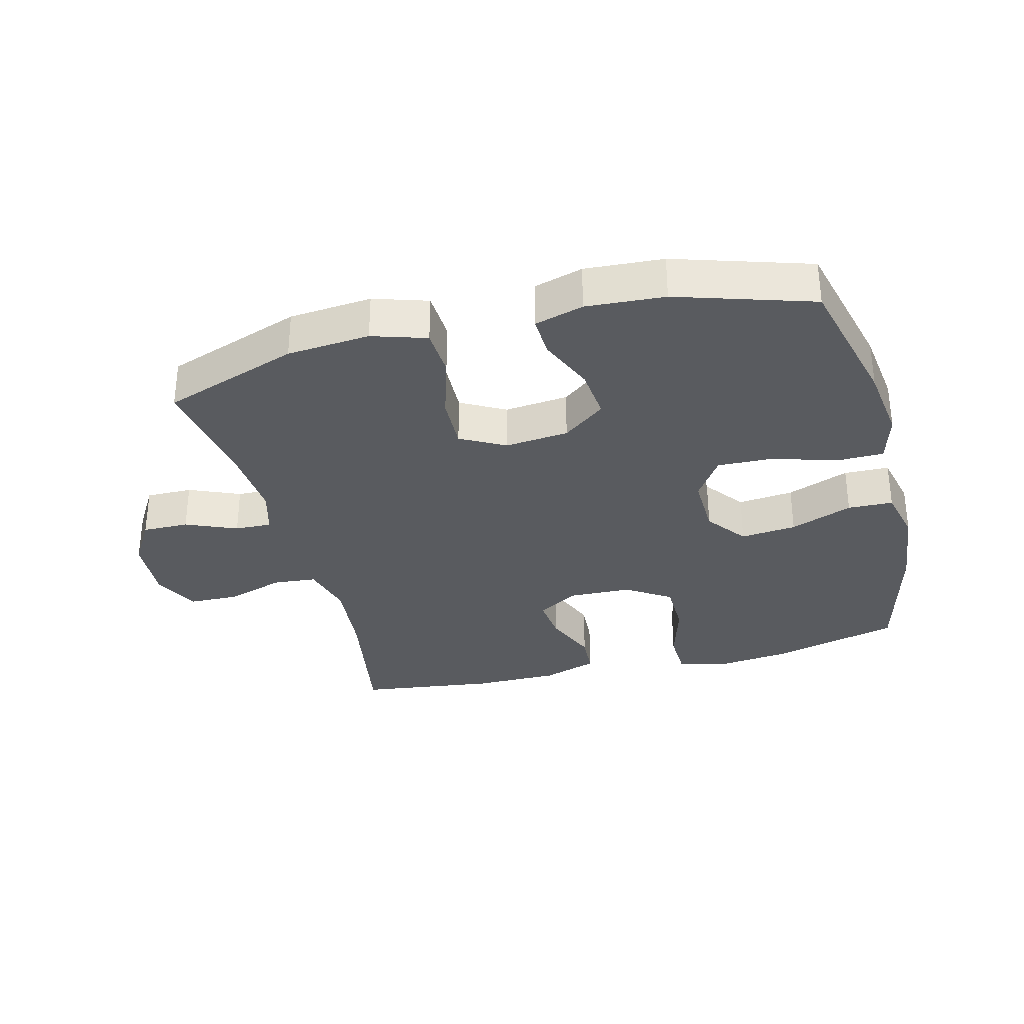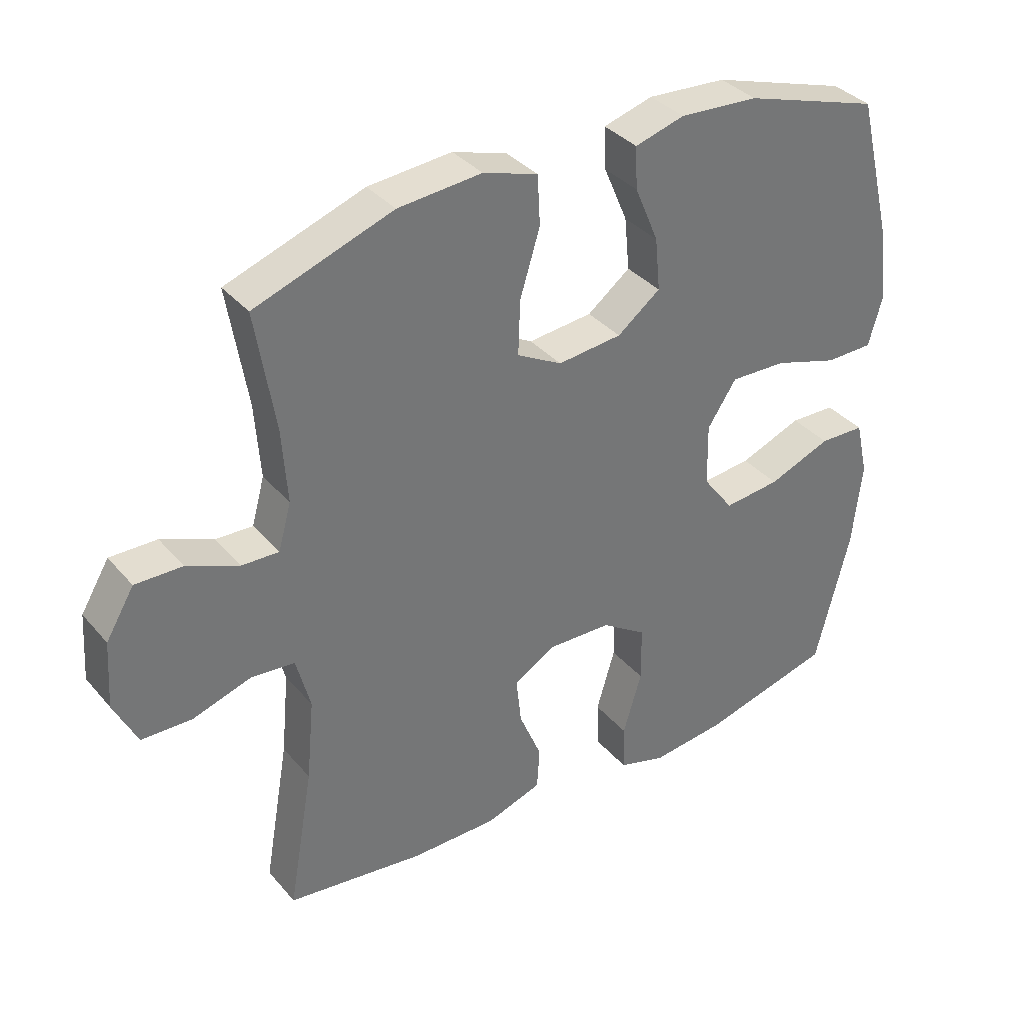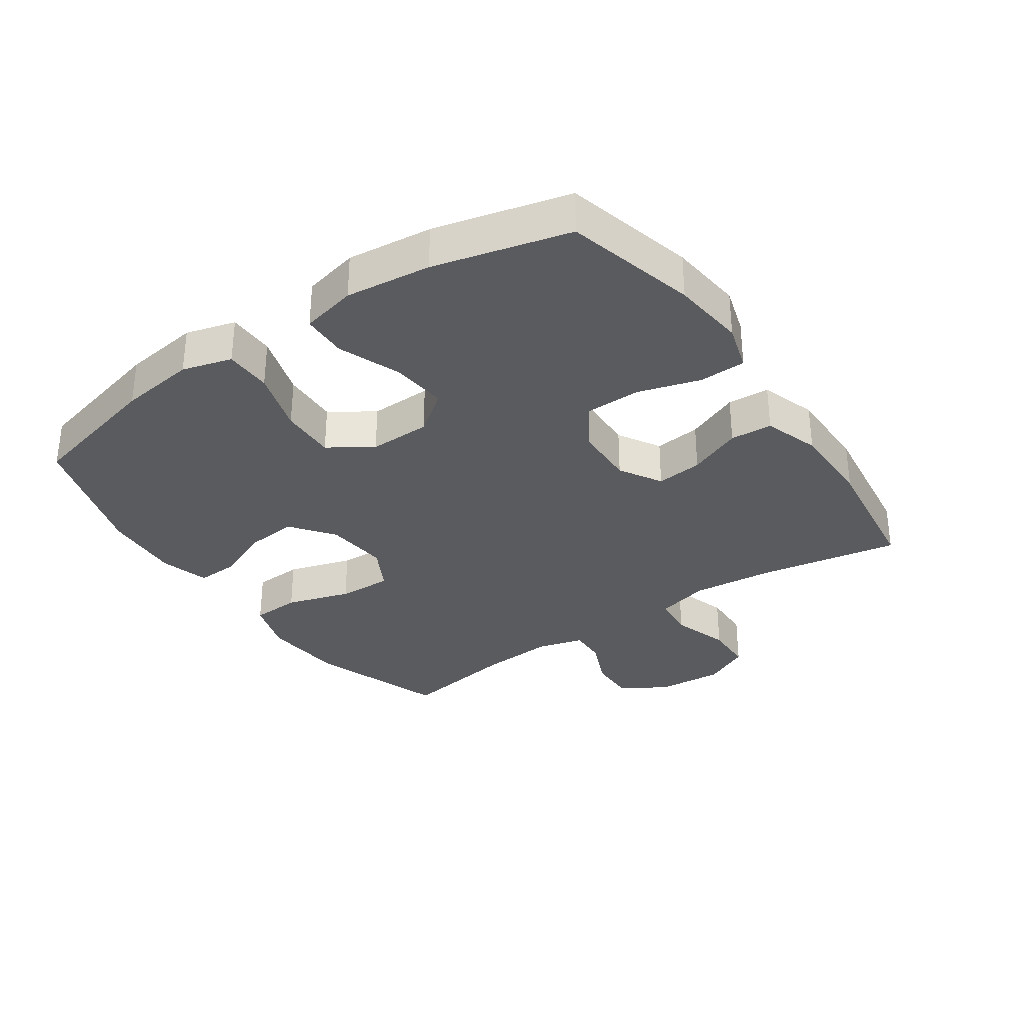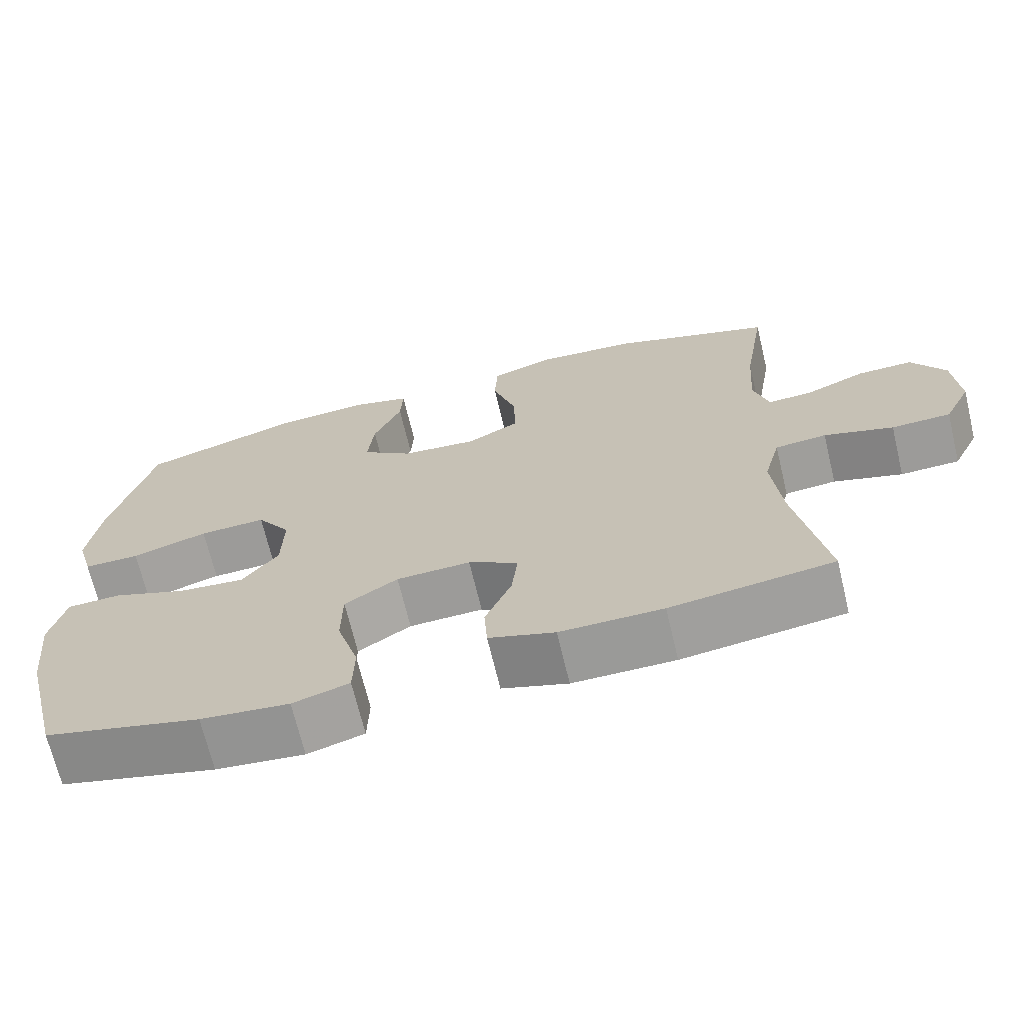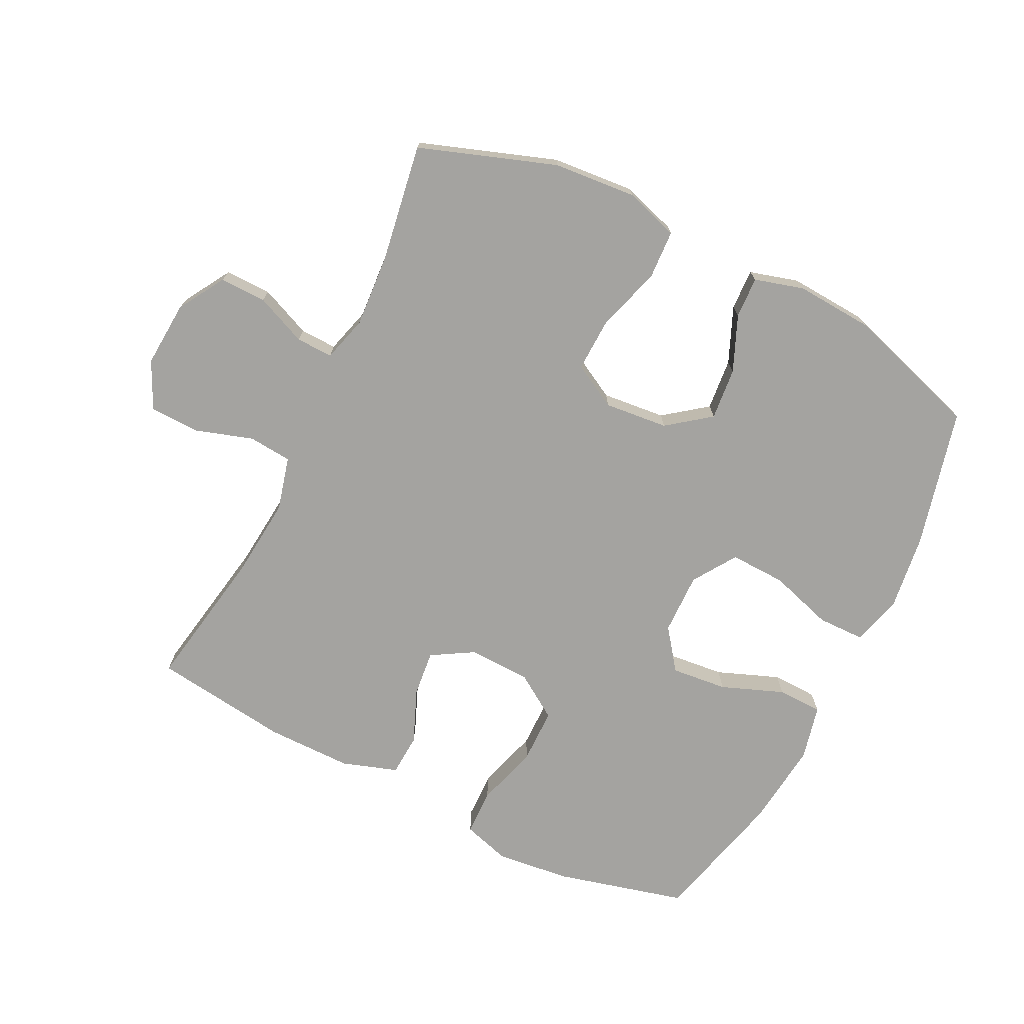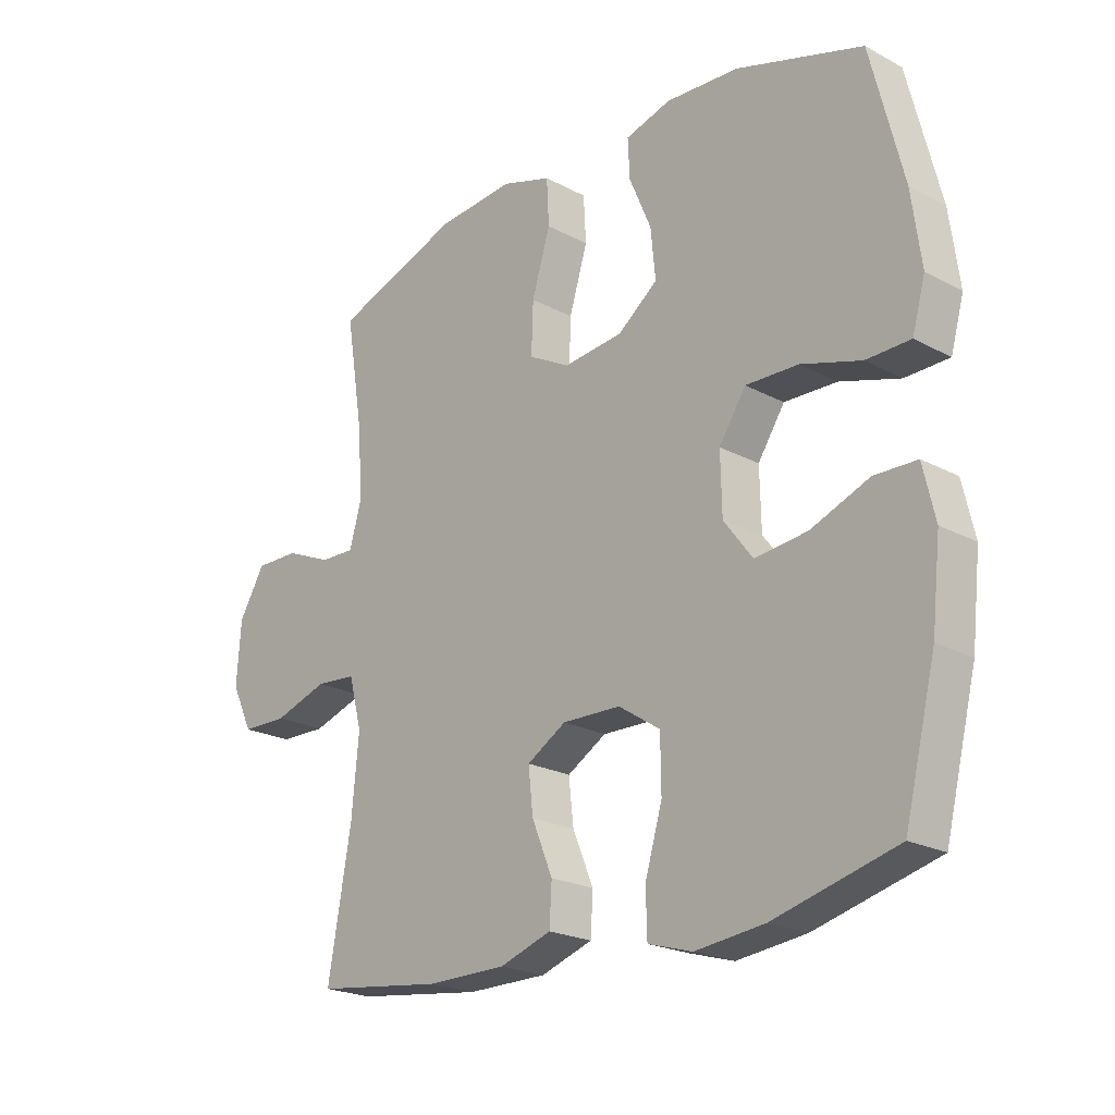
<metadata>
{"format":"obj","ext":"obj","renderer":"f3d","projection":"perspective","resolution":1024,"background":"white","views":[{"elev":-32.3,"azim":14.5,"up":"+Y"},{"elev":35.7,"azim":-34.7,"up":"+Z"},{"elev":-32.5,"azim":124.5,"up":"+Y"},{"elev":-69.2,"azim":-166.5,"up":"+Z"},{"elev":-73.0,"azim":-26.4,"up":"+Y"},{"elev":-21.9,"azim":47.0,"up":"+Z"}]}
</metadata>
<code>
v -0.5 0.07 0.5
v -0.286 0.07 0.575
v -0.156 0.07 0.586
v -0.071 0.07 0.559
v -0.067 0.07 0.482
v -0.098 0.07 0.381
v -0.101 0.07 0.296
v -0.031 0.07 0.258
v 0.069 0.07 0.268
v 0.136 0.07 0.319
v 0.128 0.07 0.401
v 0.091 0.07 0.488
v 0.088 0.07 0.553
v 0.165 0.07 0.575
v 0.288 0.07 0.567
v 0.5 0.07 0.5
v 0.554 0.07 0.282
v 0.57 0.07 0.162
v 0.548 0.07 0.084
v 0.474 0.07 0.083
v 0.374 0.07 0.114
v 0.286 0.07 0.117
v 0.241 0.07 0.049
v 0.243 0.07 -0.048
v 0.291 0.07 -0.112
v 0.379 0.07 -0.103
v 0.477 0.07 -0.065
v 0.548 0.07 -0.067
v 0.568 0.07 -0.154
v 0.553 0.07 -0.288
v 0.5 0.07 -0.5
v 0.295 0.07 -0.553
v 0.179 0.07 -0.566
v 0.105 0.07 -0.544
v 0.103 0.07 -0.471
v 0.132 0.07 -0.373
v 0.131 0.07 -0.286
v 0.061 0.07 -0.24
v -0.037 0.07 -0.237
v -0.103 0.07 -0.276
v -0.095 0.07 -0.349
v -0.06 0.07 -0.433
v -0.064 0.07 -0.499
v -0.151 0.07 -0.528
v -0.286 0.07 -0.528
v -0.5 0.07 -0.5
v -0.461 0.07 -0.277
v -0.449 0.07 -0.149
v -0.471 0.07 -0.065
v -0.539 0.07 -0.059
v -0.63 0.07 -0.088
v -0.708 0.07 -0.086
v -0.744 0.07 -0.012
v -0.737 0.07 0.092
v -0.693 0.07 0.165
v -0.62 0.07 0.164
v -0.54 0.07 0.13
v -0.482 0.07 0.128
v -0.462 0.07 0.2
v -0.47 0.07 0.315
v -0.5 0 0.5
v -0.286 0 0.575
v -0.156 0 0.586
v -0.071 0 0.559
v -0.067 0 0.482
v -0.098 0 0.381
v -0.101 0 0.296
v -0.031 0 0.258
v 0.069 0 0.268
v 0.136 0 0.319
v 0.128 0 0.401
v 0.091 0 0.488
v 0.088 0 0.553
v 0.165 0 0.575
v 0.288 0 0.567
v 0.5 0 0.5
v 0.554 0 0.282
v 0.57 0 0.162
v 0.548 0 0.084
v 0.474 0 0.083
v 0.374 0 0.114
v 0.286 0 0.117
v 0.241 0 0.049
v 0.243 0 -0.048
v 0.291 0 -0.112
v 0.379 0 -0.103
v 0.477 0 -0.065
v 0.548 0 -0.067
v 0.568 0 -0.154
v 0.553 0 -0.288
v 0.5 0 -0.5
v 0.295 0 -0.553
v 0.179 0 -0.566
v 0.105 0 -0.544
v 0.103 0 -0.471
v 0.132 0 -0.373
v 0.131 0 -0.286
v 0.061 0 -0.24
v -0.037 0 -0.237
v -0.103 0 -0.276
v -0.095 0 -0.349
v -0.06 0 -0.433
v -0.064 0 -0.499
v -0.151 0 -0.528
v -0.286 0 -0.528
v -0.5 0 -0.5
v -0.461 0 -0.277
v -0.449 0 -0.149
v -0.471 0 -0.065
v -0.539 0 -0.059
v -0.63 0 -0.088
v -0.708 0 -0.086
v -0.744 0 -0.012
v -0.737 0 0.092
v -0.693 0 0.165
v -0.62 0 0.164
v -0.54 0 0.13
v -0.482 0 0.128
v -0.462 0 0.2
v -0.47 0 0.315
f 54 55 56 57
f 54 57 58
f 53 54 58
f 50 51 52 53
f 49 50 53 58
f 48 49 58 59
f 44 45 46 47
f 44 47 48
f 41 42 43 44
f 40 41 44 48
f 39 40 48 59
f 33 34 35 36
f 33 36 37
f 32 33 37
f 31 32 37
f 30 31 37 38
f 26 27 28 29
f 25 26 29 30
f 18 19 20 21
f 18 21 22
f 17 18 22
f 16 17 22
f 15 16 22 23
f 11 12 13 14
f 10 11 14 15
f 3 4 5 6
f 3 6 7
f 60 1 2 3
f 60 3 7
f 38 39 59 60
f 25 30 38 60
f 24 25 60 7
f 23 24 7 8
f 10 15 23
f 9 10 23
f 8 9 23
f 117 116 115 114
f 118 117 114
f 118 114 113
f 113 112 111 110
f 118 113 110 109
f 119 118 109 108
f 107 106 105 104
f 108 107 104
f 104 103 102 101
f 108 104 101 100
f 119 108 100 99
f 96 95 94 93
f 97 96 93
f 97 93 92
f 97 92 91
f 98 97 91 90
f 89 88 87 86
f 90 89 86 85
f 81 80 79 78
f 82 81 78
f 82 78 77
f 82 77 76
f 83 82 76 75
f 74 73 72 71
f 75 74 71 70
f 66 65 64 63
f 67 66 63
f 63 62 61 120
f 67 63 120
f 120 119 99 98
f 120 98 90 85
f 67 120 85 84
f 68 67 84 83
f 83 75 70
f 83 70 69
f 83 69 68
f 1 61 62 2
f 2 62 63 3
f 3 63 64 4
f 4 64 65 5
f 5 65 66 6
f 6 66 67 7
f 7 67 68 8
f 8 68 69 9
f 9 69 70 10
f 10 70 71 11
f 11 71 72 12
f 12 72 73 13
f 13 73 74 14
f 14 74 75 15
f 15 75 76 16
f 16 76 77 17
f 17 77 78 18
f 18 78 79 19
f 19 79 80 20
f 20 80 81 21
f 21 81 82 22
f 22 82 83 23
f 23 83 84 24
f 24 84 85 25
f 25 85 86 26
f 26 86 87 27
f 27 87 88 28
f 28 88 89 29
f 29 89 90 30
f 30 90 91 31
f 31 91 92 32
f 32 92 93 33
f 33 93 94 34
f 34 94 95 35
f 35 95 96 36
f 36 96 97 37
f 37 97 98 38
f 38 98 99 39
f 39 99 100 40
f 40 100 101 41
f 41 101 102 42
f 42 102 103 43
f 43 103 104 44
f 44 104 105 45
f 45 105 106 46
f 46 106 107 47
f 47 107 108 48
f 48 108 109 49
f 49 109 110 50
f 50 110 111 51
f 51 111 112 52
f 52 112 113 53
f 53 113 114 54
f 54 114 115 55
f 55 115 116 56
f 56 116 117 57
f 57 117 118 58
f 58 118 119 59
f 59 119 120 60
f 60 120 61 1

</code>
